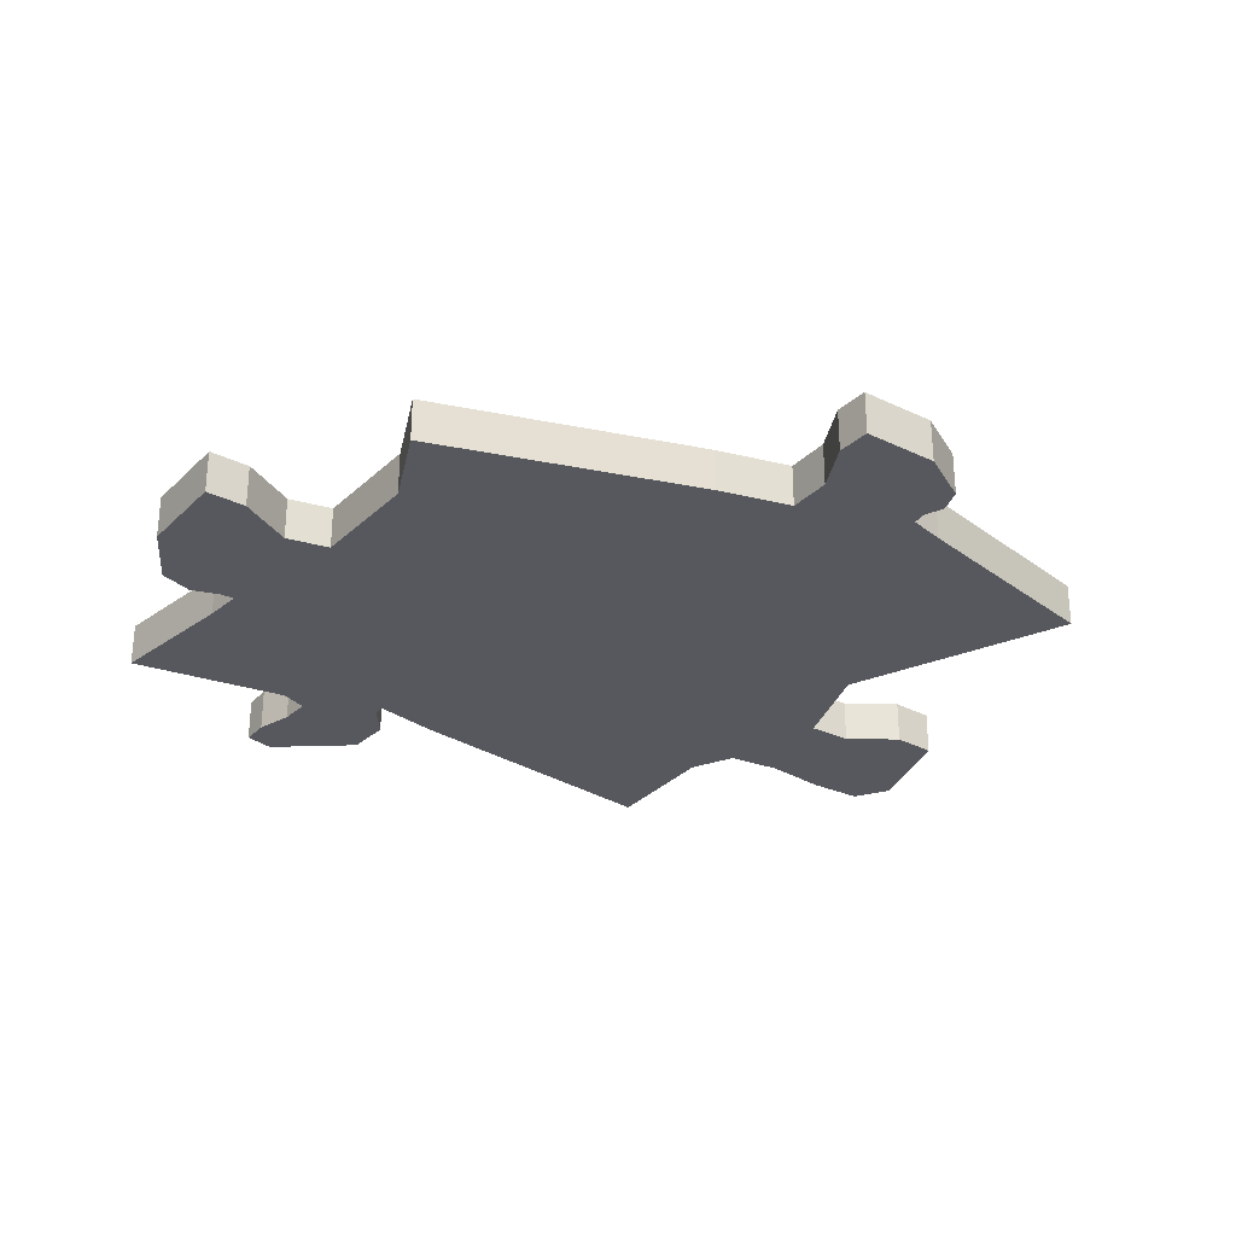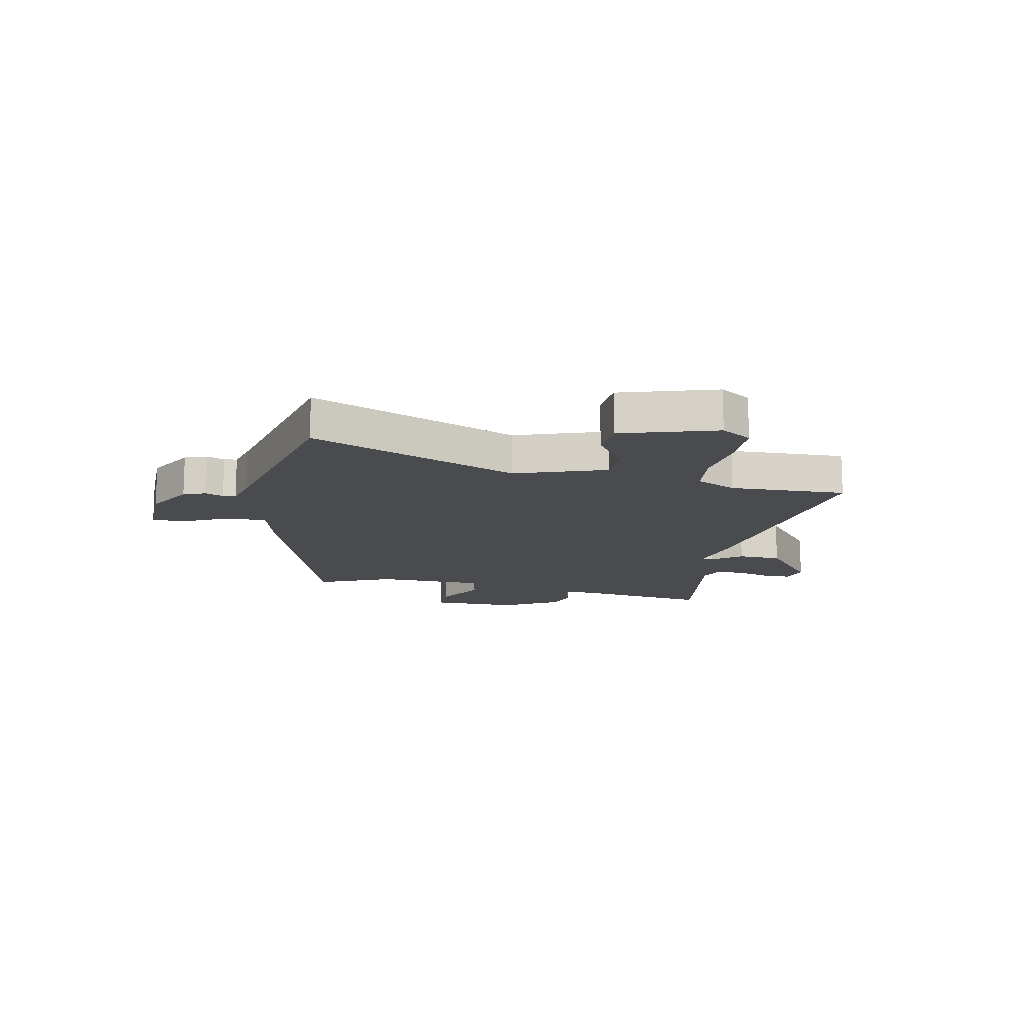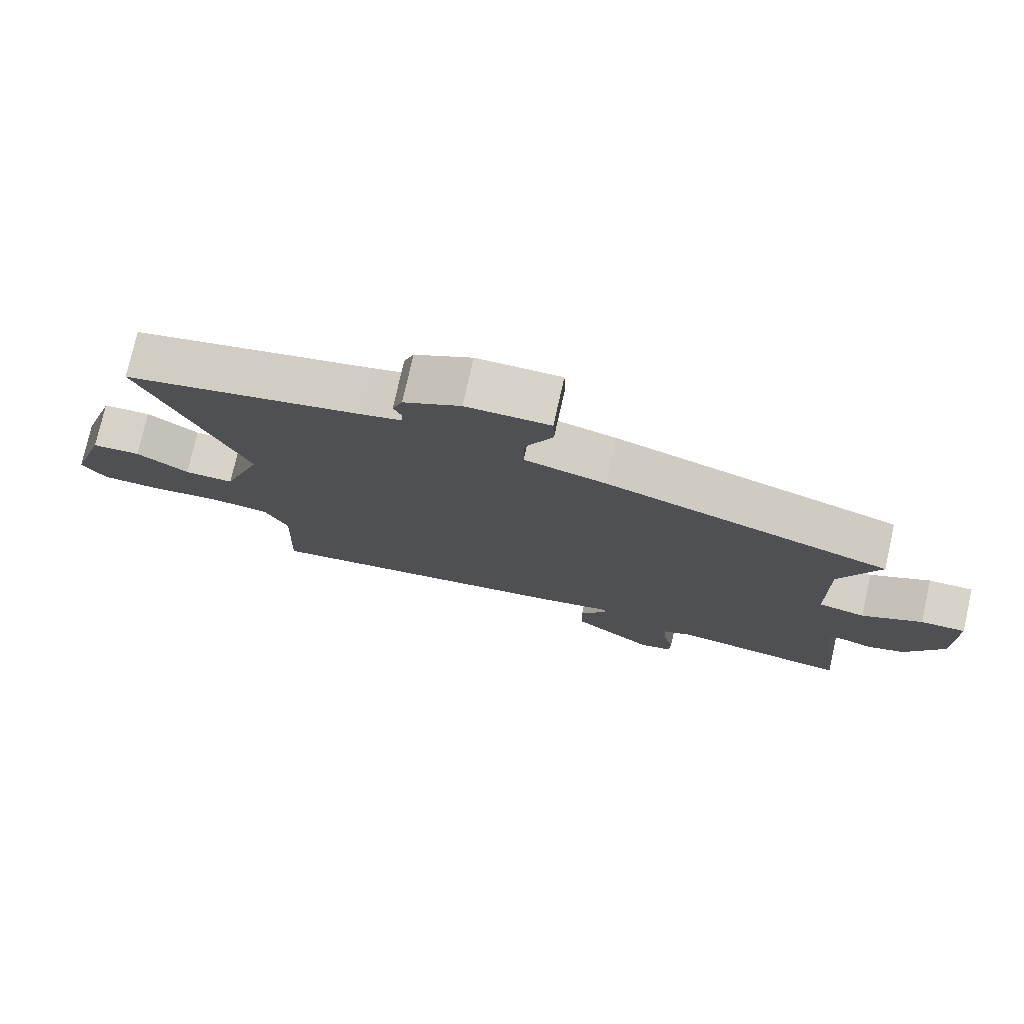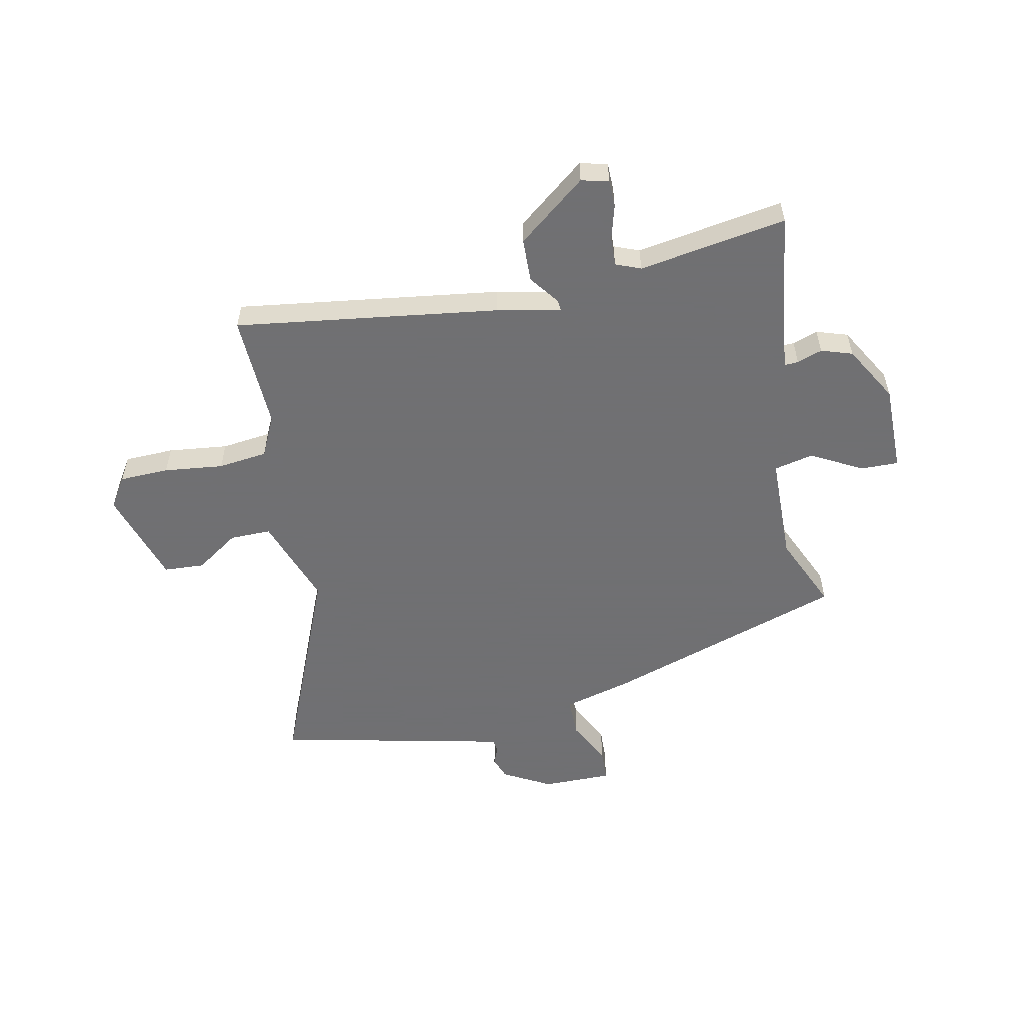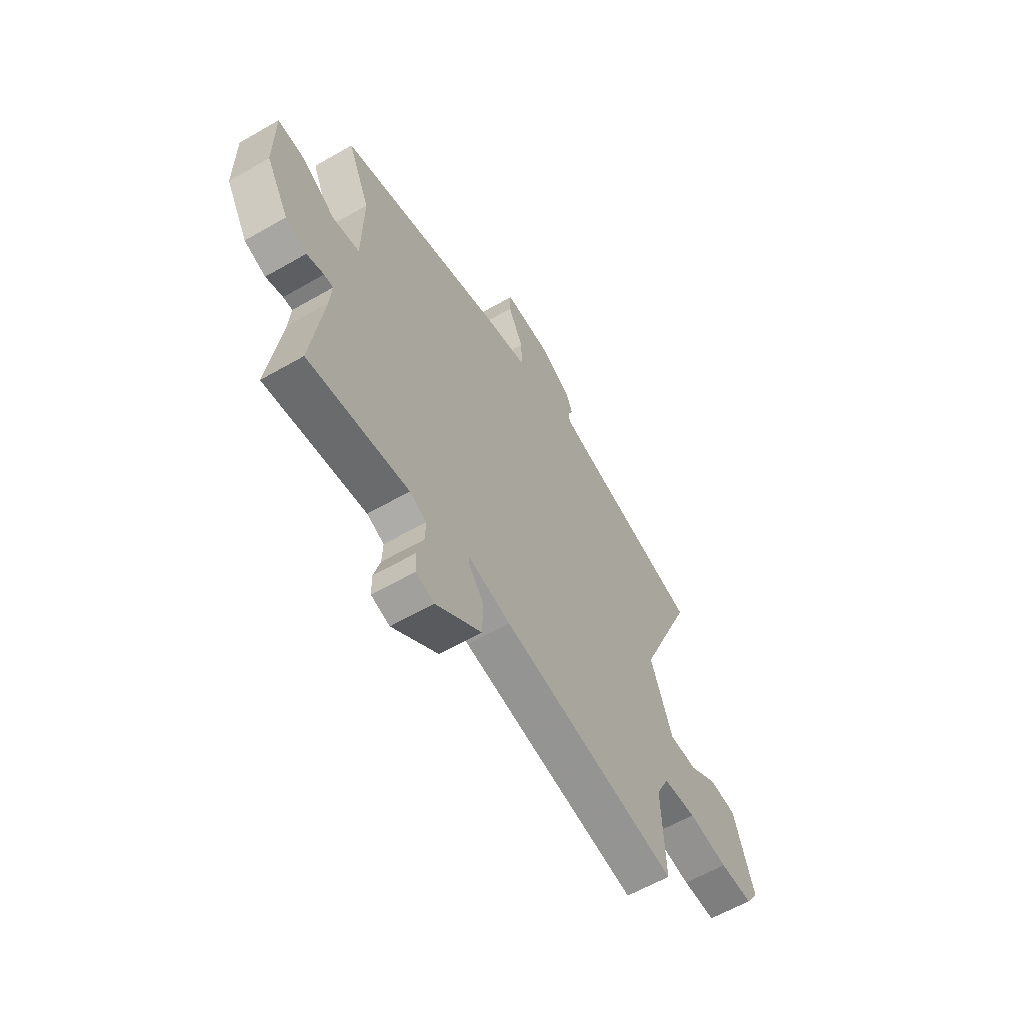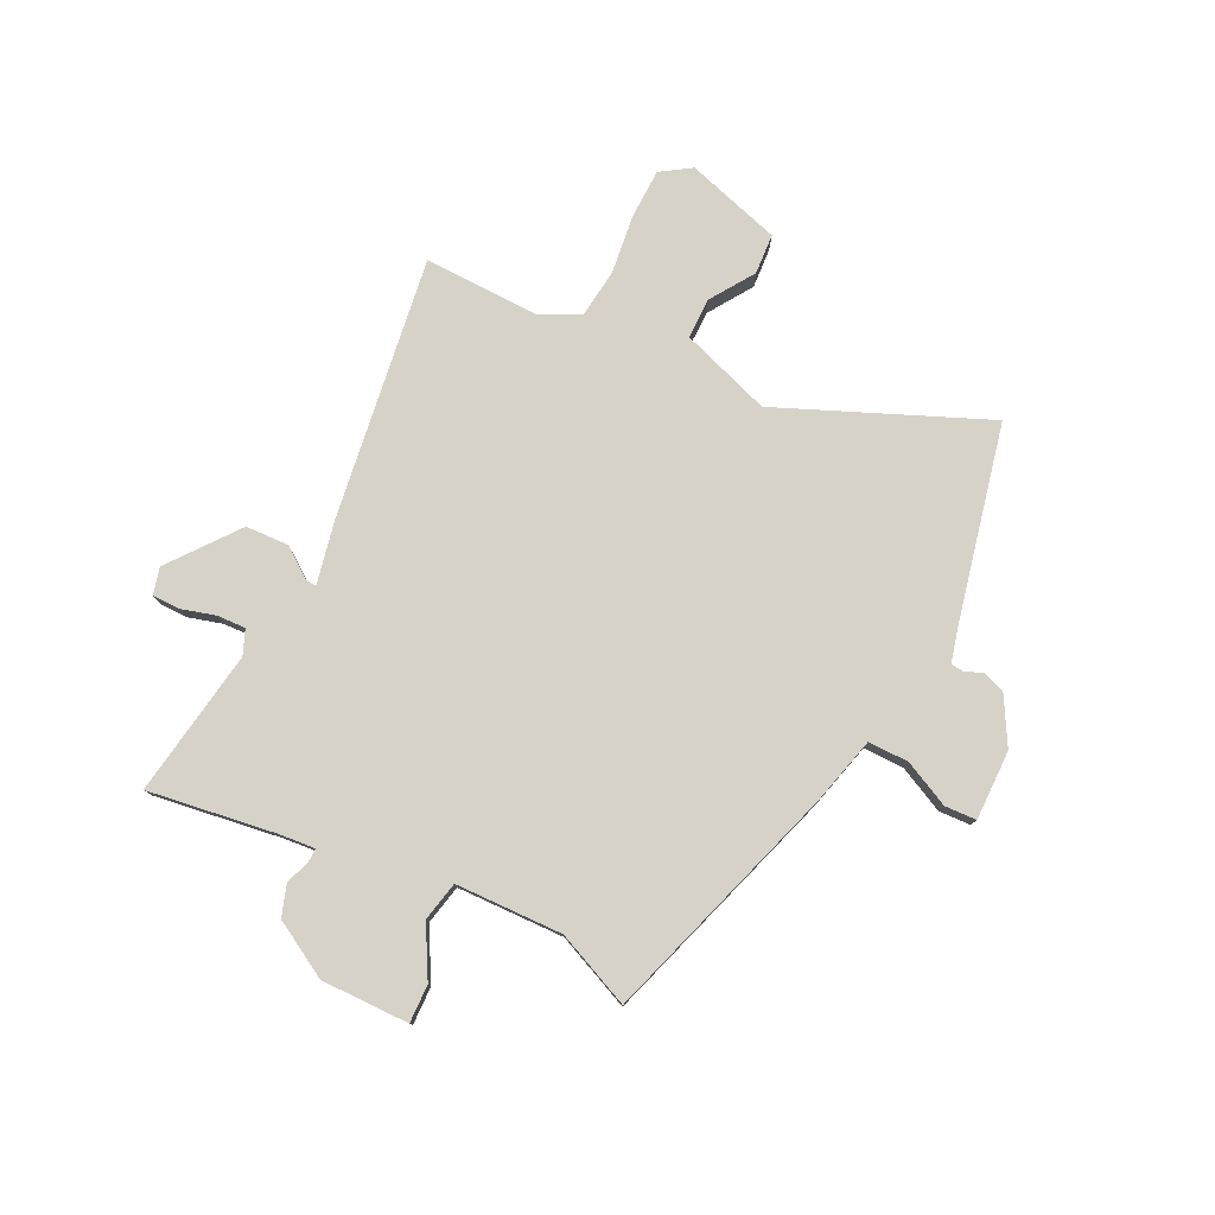
<metadata>
{"format":"obj","ext":"obj","renderer":"f3d","projection":"perspective","resolution":1024,"background":"white","views":[{"elev":-28.9,"azim":-35.6,"up":"+Y"},{"elev":-13.9,"azim":78.1,"up":"+Y"},{"elev":76.4,"azim":-167.3,"up":"+Z"},{"elev":-55.0,"azim":-168.5,"up":"+Y"},{"elev":-61.0,"azim":-59.6,"up":"+Z"},{"elev":78.3,"azim":-64.4,"up":"+Y"}]}
</metadata>
<code>
v 0.463 0.07 -0.523
v -0.011 0.07 -0.459
v -0.125 0.07 -0.436
v -0.123 0.07 -0.456
v -0.083 0.07 -0.509
v -0.085 0.07 -0.587
v -0.207 0.07 -0.684
v -0.256 0.07 -0.672
v -0.257 0.07 -0.623
v -0.24 0.07 -0.561
v -0.238 0.07 -0.509
v -0.283 0.07 -0.491
v -0.548 0.07 -0.535
v -0.517 0.07 -0.304
v -0.512 0.07 -0.239
v -0.536 0.07 -0.24
v -0.581 0.07 -0.256
v -0.637 0.07 -0.238
v -0.696 0.07 -0.137
v -0.696 0.07 0.022
v -0.628 0.07 0.021
v -0.537 0.07 -0.028
v -0.466 0.07 -0.012
v -0.463 0.07 0.182
v -0.523 0.07 0.316
v -0.09 0.07 0.461
v 0.032 0.07 0.494
v 0.031 0.07 0.567
v -0.01 0.07 0.649
v -0.008 0.07 0.706
v 0.118 0.07 0.706
v 0.204 0.07 0.659
v 0.219 0.07 0.619
v 0.206 0.07 0.587
v 0.209 0.07 0.564
v 0.27 0.07 0.549
v 0.368 0.07 0.528
v 0.626 0.07 0.473
v 0.473 0.07 0.099
v 0.531 0.07 -0.063
v 0.605 0.07 -0.062
v 0.683 0.07 -0.009
v 0.756 0.07 -0.013
v 0.81 0.07 -0.184
v 0.775 0.07 -0.239
v 0.686 0.07 -0.242
v 0.579 0.07 -0.23
v 0.49 0.07 -0.241
v 0.455 0.07 -0.314
v 0.463 0 -0.523
v -0.011 0 -0.459
v -0.125 0 -0.436
v -0.123 0 -0.456
v -0.083 0 -0.509
v -0.085 0 -0.587
v -0.207 0 -0.684
v -0.256 0 -0.672
v -0.257 0 -0.623
v -0.24 0 -0.561
v -0.238 0 -0.509
v -0.283 0 -0.491
v -0.548 0 -0.535
v -0.517 0 -0.304
v -0.512 0 -0.239
v -0.536 0 -0.24
v -0.581 0 -0.256
v -0.637 0 -0.238
v -0.696 0 -0.137
v -0.696 0 0.022
v -0.628 0 0.021
v -0.537 0 -0.028
v -0.466 0 -0.012
v -0.463 0 0.182
v -0.523 0 0.316
v -0.09 0 0.461
v 0.032 0 0.494
v 0.031 0 0.567
v -0.01 0 0.649
v -0.008 0 0.706
v 0.118 0 0.706
v 0.204 0 0.659
v 0.219 0 0.619
v 0.206 0 0.587
v 0.209 0 0.564
v 0.27 0 0.549
v 0.368 0 0.528
v 0.626 0 0.473
v 0.473 0 0.099
v 0.531 0 -0.063
v 0.605 0 -0.062
v 0.683 0 -0.009
v 0.756 0 -0.013
v 0.81 0 -0.184
v 0.775 0 -0.239
v 0.686 0 -0.242
v 0.579 0 -0.23
v 0.49 0 -0.241
v 0.455 0 -0.314
f 45 46 47
f 44 45 47
f 43 44 47
f 42 43 47
f 41 42 47
f 40 41 47 48
f 39 40 48 49
f 37 38 39
f 36 37 39 49
f 32 33 34
f 31 32 34
f 30 31 34
f 29 30 34
f 28 29 34
f 27 28 34 35
f 24 25 26 27
f 1 2 3
f 49 1 3
f 36 49 3
f 35 36 3
f 27 35 3
f 24 27 3
f 23 24 3
f 20 21 22
f 19 20 22
f 18 19 22
f 17 18 22
f 16 17 22
f 12 13 14
f 11 12 14 15
f 8 9 10
f 7 8 10
f 6 7 10
f 5 6 10
f 4 5 10
f 4 10 11
f 3 4 11 15
f 15 16 22 23
f 3 15 23
f 96 95 94
f 96 94 93
f 96 93 92
f 96 92 91
f 96 91 90
f 97 96 90 89
f 98 97 89 88
f 88 87 86
f 98 88 86 85
f 83 82 81
f 83 81 80
f 83 80 79
f 83 79 78
f 83 78 77
f 84 83 77 76
f 76 75 74 73
f 52 51 50
f 52 50 98
f 52 98 85
f 52 85 84
f 52 84 76
f 52 76 73
f 52 73 72
f 71 70 69
f 71 69 68
f 71 68 67
f 71 67 66
f 71 66 65
f 63 62 61
f 64 63 61 60
f 59 58 57
f 59 57 56
f 59 56 55
f 59 55 54
f 59 54 53
f 60 59 53
f 64 60 53 52
f 72 71 65 64
f 72 64 52
f 1 50 51 2
f 2 51 52 3
f 3 52 53 4
f 4 53 54 5
f 5 54 55 6
f 6 55 56 7
f 7 56 57 8
f 8 57 58 9
f 9 58 59 10
f 10 59 60 11
f 11 60 61 12
f 12 61 62 13
f 13 62 63 14
f 14 63 64 15
f 15 64 65 16
f 16 65 66 17
f 17 66 67 18
f 18 67 68 19
f 19 68 69 20
f 20 69 70 21
f 21 70 71 22
f 22 71 72 23
f 23 72 73 24
f 24 73 74 25
f 25 74 75 26
f 26 75 76 27
f 27 76 77 28
f 28 77 78 29
f 29 78 79 30
f 30 79 80 31
f 31 80 81 32
f 32 81 82 33
f 33 82 83 34
f 34 83 84 35
f 35 84 85 36
f 36 85 86 37
f 37 86 87 38
f 38 87 88 39
f 39 88 89 40
f 40 89 90 41
f 41 90 91 42
f 42 91 92 43
f 43 92 93 44
f 44 93 94 45
f 45 94 95 46
f 46 95 96 47
f 47 96 97 48
f 48 97 98 49
f 49 98 50 1

</code>
